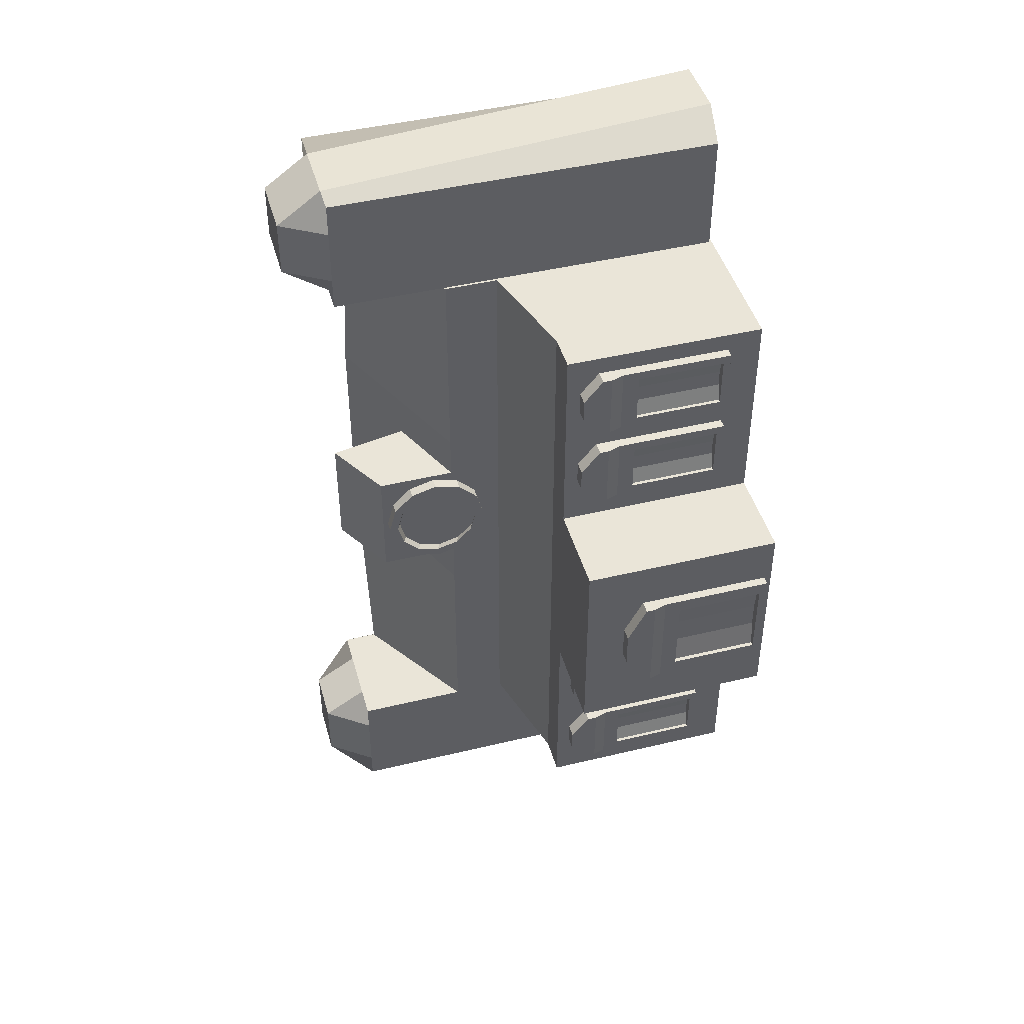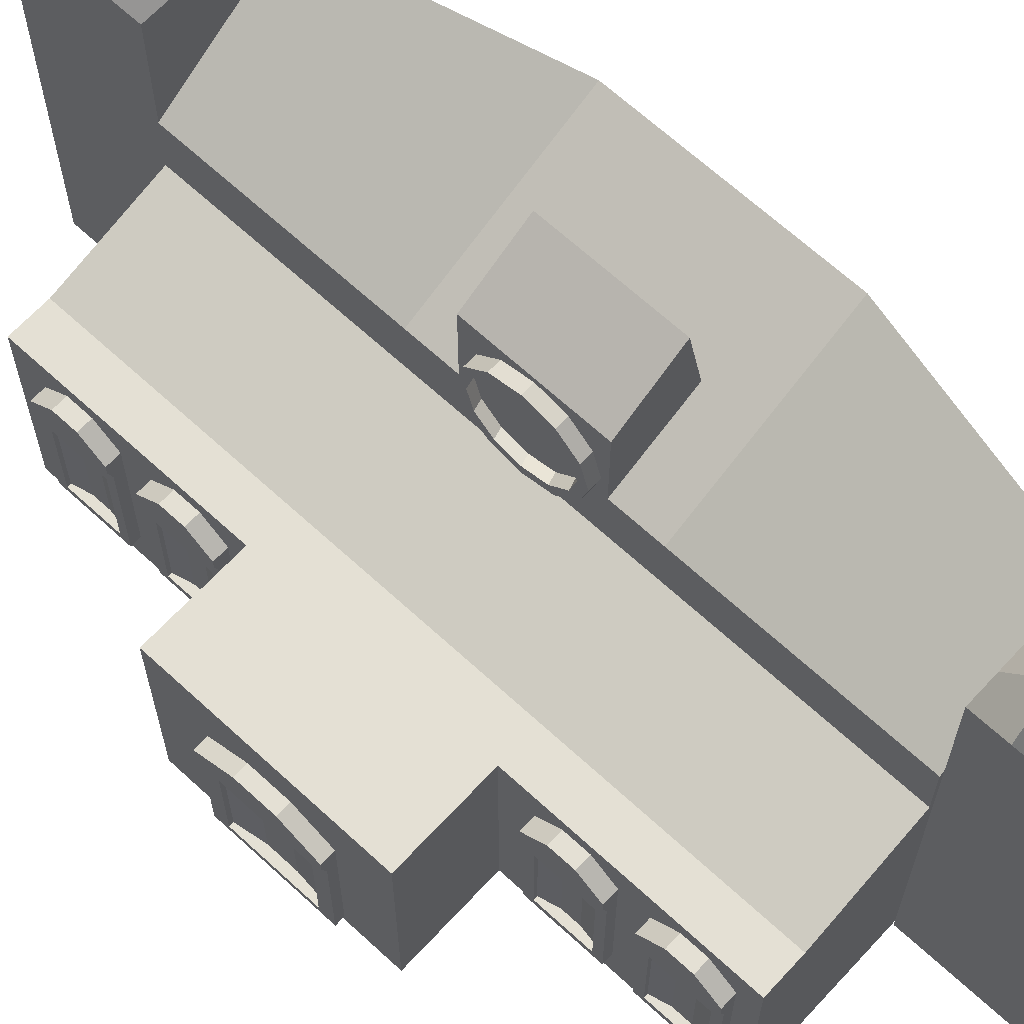
<metadata>
{"format":"obj","ext":"obj","renderer":"f3d","projection":"perspective","resolution":1024,"background":"white","views":[{"elev":45.0,"azim":-105.6,"up":"+Z"},{"elev":66.1,"azim":-47.2,"up":"+Y"}]}
</metadata>
<code>
v -5.064 -0.7574 0.6837
v -5.132 1.179 0.92
v -5.064 -0.7574 -0.6583
v -5.132 1.179 -0.8947
v -4.898 -0.8775 0.92
v -4.898 1.329 0.92
v -4.898 -0.8775 -0.8947
v -4.898 1.329 -0.8947
v -5.064 0.7005 0.6837
v -5.064 0.7005 -0.6583
v -4.898 0.8206 -0.8947
v -4.898 0.8206 0.92
v -5.064 -0.8775 -0.8947
v -5.064 -0.8775 0.92
v -5.064 0.9705 -0.8947
v -5.064 0.9705 0.92
v -5.008 -0.7574 -0.6583
v -4.987 -0.7574 0.6837
v -5.008 0.7005 -0.6583
v -4.987 0.7005 0.6837
v -5.132 1.329 0.92
v -5.132 1.329 -0.8947
v -4.898 1.329 -0.8947
v -4.898 1.329 0.92
v -5.064 -0.8775 -0.2898
v -5.064 -0.8775 0.3151
v -5.132 1.179 0.3151
v -5.132 1.179 -0.2898
v -4.898 -0.8775 0.3151
v -4.898 -0.8775 -0.2898
v -4.898 1.329 -0.2898
v -4.898 1.329 0.3151
v -4.898 0.8206 -0.2898
v -4.898 0.8206 0.3151
v -5.064 0.9705 0.3151
v -5.064 0.9705 -0.2898
v -5.064 -0.7574 -0.211
v -5.064 -0.7574 0.2363
v -5.064 0.7005 0.2363
v -5.064 0.7005 -0.211
v -4.939 -0.7574 -0.211
v -4.939 -0.7574 0.2363
v -4.939 0.7005 0.2363
v -4.939 0.7005 -0.211
v -5.132 1.643 0.3151
v -5.132 1.643 -0.2898
v -4.898 1.643 -0.2898
v -4.898 1.643 0.3151
v -5.064 1.179 0.3151
v -5.064 1.179 -0.2898
v -5.064 0.9705 0.3151
v -5.064 0.9705 -0.2898
v -5.064 1.643 0.3151
v -5.064 1.643 -0.2898
v -4.866 -0.7574 0.236
v -4.914 -0.7574 0.6834
v -4.935 0.7005 -0.6586
v -4.935 -0.7574 -0.6586
v -4.914 0.7005 0.6834
v -4.866 0.7005 -0.2113
v -4.866 -0.7574 -0.2113
v -4.866 0.7005 0.236
v -4.928 -0.7574 0.236
v -4.977 -0.7574 0.6834
v -4.997 0.7005 -0.6586
v -4.997 -0.7574 -0.6586
v -4.977 0.7005 0.6834
v -4.928 0.7005 -0.2113
v -4.928 -0.7574 -0.2113
v -4.928 0.7005 0.236
v -3.552 -0.3163 -3.789
v -3.62 1.62 -3.642
v -3.552 -0.3163 -4.626
v -3.62 1.62 -4.773
v -3.385 -0.4364 -3.642
v -3.385 1.77 -3.642
v -3.385 -0.4364 -4.773
v -3.385 1.77 -4.773
v -3.552 1.142 -3.789
v -3.552 1.142 -4.626
v -3.385 1.262 -4.773
v -3.385 1.262 -3.642
v -3.552 -0.4364 -4.773
v -3.552 -0.4364 -3.642
v -3.552 1.412 -4.773
v -3.552 1.412 -3.642
v -3.495 -0.3163 -4.626
v -3.475 -0.3163 -3.789
v -3.495 1.142 -4.626
v -3.475 1.142 -3.789
v -3.62 1.77 -3.642
v -3.62 1.77 -4.773
v -3.385 1.77 -4.773
v -3.385 1.77 -3.642
v -3.552 -0.4364 -4.396
v -3.552 -0.4364 -4.019
v -3.62 1.62 -4.019
v -3.62 1.62 -4.396
v -3.385 -0.4364 -4.019
v -3.385 -0.4364 -4.396
v -3.385 1.77 -4.396
v -3.385 1.77 -4.019
v -3.385 1.262 -4.396
v -3.385 1.262 -4.019
v -3.552 1.412 -4.019
v -3.552 1.412 -4.396
v -3.552 -0.3163 -4.347
v -3.552 -0.3163 -4.068
v -3.552 1.142 -4.068
v -3.552 1.142 -4.347
v -3.426 -0.3163 -4.347
v -3.426 -0.3163 -4.068
v -3.426 1.142 -4.068
v -3.426 1.142 -4.347
v -3.62 2.084 -4.019
v -3.62 2.084 -4.396
v -3.385 2.084 -4.396
v -3.385 2.084 -4.019
v -3.552 1.62 -4.019
v -3.552 1.62 -4.396
v -3.552 1.412 -4.019
v -3.552 1.412 -4.396
v -3.552 2.084 -4.019
v -3.552 2.084 -4.396
v -3.552 -0.3163 -2.209
v -3.62 1.62 -2.062
v -3.552 -0.3163 -3.045
v -3.62 1.62 -3.193
v -3.385 -0.4364 -2.062
v -3.385 1.77 -2.062
v -3.385 -0.4364 -3.193
v -3.385 1.77 -3.193
v -3.552 1.142 -2.209
v -3.552 1.142 -3.045
v -3.385 1.262 -3.193
v -3.385 1.262 -2.062
v -3.552 -0.4364 -3.193
v -3.552 -0.4364 -2.062
v -3.552 1.412 -3.193
v -3.552 1.412 -2.062
v -3.495 -0.3163 -3.045
v -3.475 -0.3163 -2.209
v -3.495 1.142 -3.045
v -3.475 1.142 -2.209
v -3.62 1.77 -2.062
v -3.62 1.77 -3.193
v -3.385 1.77 -3.193
v -3.385 1.77 -2.062
v -3.552 -0.4364 -2.816
v -3.552 -0.4364 -2.439
v -3.62 1.62 -2.439
v -3.62 1.62 -2.816
v -3.385 -0.4364 -2.439
v -3.385 -0.4364 -2.816
v -3.385 1.77 -2.816
v -3.385 1.77 -2.439
v -3.385 1.262 -2.816
v -3.385 1.262 -2.439
v -3.552 1.412 -2.439
v -3.552 1.412 -2.816
v -3.552 -0.3163 -2.767
v -3.552 -0.3163 -2.488
v -3.552 1.142 -2.488
v -3.552 1.142 -2.767
v -3.426 -0.3163 -2.767
v -3.426 -0.3163 -2.488
v -3.426 1.142 -2.488
v -3.426 1.142 -2.767
v -3.62 2.084 -2.439
v -3.62 2.084 -2.816
v -3.385 2.084 -2.816
v -3.385 2.084 -2.439
v -3.552 1.62 -2.439
v -3.552 1.62 -2.816
v -3.552 1.412 -2.439
v -3.552 1.412 -2.816
v -3.552 2.084 -2.439
v -3.552 2.084 -2.816
v -3.552 -0.3163 3.229
v -3.62 1.62 3.376
v -3.552 -0.3163 2.393
v -3.62 1.62 2.245
v -3.385 -0.4364 3.376
v -3.385 1.77 3.376
v -3.385 -0.4364 2.245
v -3.385 1.77 2.245
v -3.552 1.142 3.229
v -3.552 1.142 2.393
v -3.385 1.262 2.245
v -3.385 1.262 3.376
v -3.552 -0.4364 2.245
v -3.552 -0.4364 3.376
v -3.552 1.412 2.245
v -3.552 1.412 3.376
v -3.495 -0.3163 2.393
v -3.475 -0.3163 3.229
v -3.495 1.142 2.393
v -3.475 1.142 3.229
v -3.62 1.77 3.376
v -3.62 1.77 2.245
v -3.385 1.77 2.245
v -3.385 1.77 3.376
v -3.552 -0.4364 2.622
v -3.552 -0.4364 2.999
v -3.62 1.62 2.999
v -3.62 1.62 2.622
v -3.385 -0.4364 2.999
v -3.385 -0.4364 2.622
v -3.385 1.77 2.622
v -3.385 1.77 2.999
v -3.385 1.262 2.622
v -3.385 1.262 2.999
v -3.552 1.412 2.999
v -3.552 1.412 2.622
v -3.552 -0.3163 2.671
v -3.552 -0.3163 2.95
v -3.552 1.142 2.95
v -3.552 1.142 2.671
v -3.426 -0.3163 2.671
v -3.426 -0.3163 2.95
v -3.426 1.142 2.95
v -3.426 1.142 2.671
v -3.62 2.084 2.999
v -3.62 2.084 2.622
v -3.385 2.084 2.622
v -3.385 2.084 2.999
v -3.552 1.62 2.999
v -3.552 1.62 2.622
v -3.552 1.412 2.999
v -3.552 1.412 2.622
v -3.552 2.084 2.999
v -3.552 2.084 2.622
v -3.552 -0.3163 4.79
v -3.62 1.62 4.937
v -3.552 -0.3163 3.954
v -3.62 1.62 3.807
v -3.385 -0.4364 4.937
v -3.385 1.77 4.937
v -3.385 -0.4364 3.807
v -3.385 1.77 3.807
v -3.552 1.142 4.79
v -3.552 1.142 3.954
v -3.385 1.262 3.807
v -3.385 1.262 4.937
v -3.552 -0.4364 3.807
v -3.552 -0.4364 4.937
v -3.552 1.412 3.807
v -3.552 1.412 4.937
v -3.495 -0.3163 3.954
v -3.475 -0.3163 4.79
v -3.495 1.142 3.954
v -3.475 1.142 4.79
v -3.62 1.77 4.937
v -3.62 1.77 3.807
v -3.385 1.77 3.807
v -3.385 1.77 4.937
v -3.552 -0.4364 4.184
v -3.552 -0.4364 4.56
v -3.62 1.62 4.56
v -3.62 1.62 4.184
v -3.385 -0.4364 4.56
v -3.385 -0.4364 4.184
v -3.385 1.77 4.184
v -3.385 1.77 4.56
v -3.385 1.262 4.184
v -3.385 1.262 4.56
v -3.552 1.412 4.56
v -3.552 1.412 4.184
v -3.552 -0.3163 4.233
v -3.552 -0.3163 4.511
v -3.552 1.142 4.511
v -3.552 1.142 4.233
v -3.426 -0.3163 4.233
v -3.426 -0.3163 4.511
v -3.426 1.142 4.511
v -3.426 1.142 4.233
v -3.62 2.084 4.56
v -3.62 2.084 4.184
v -3.385 2.084 4.184
v -3.385 2.084 4.56
v -3.552 1.62 4.56
v -3.552 1.62 4.184
v -3.552 1.412 4.56
v -3.552 1.412 4.184
v -3.552 2.084 4.56
v -3.552 2.084 4.184
v 1.007 -0.947 -5.242
v 1.007 5.609 -5.242
v -0.993 -0.947 -5.242
v -0.993 5.609 -5.242
v 1.007 -0.947 -7.242
v 1.007 5.609 -7.242
v -0.993 -0.947 -7.242
v -0.993 5.609 -7.242
v -0.4571 -0.947 -5.242
v 0.471 -0.947 -5.242
v 0.471 5.609 -5.242
v -0.4571 5.609 -5.242
v 0.471 -0.947 -7.561
v -0.4571 -0.947 -7.561
v -0.4571 5.609 -7.242
v 0.471 5.609 -7.242
v -0.993 -0.947 -6.778
v -0.993 -0.947 -5.706
v -0.993 5.609 -5.706
v -0.993 5.609 -6.778
v 1.487 -0.947 -5.706
v 1.487 -0.947 -6.778
v 1.007 5.609 -6.778
v 1.007 5.609 -5.706
v -0.4571 6.356 -5.706
v -0.4571 6.356 -6.778
v 0.471 6.356 -5.706
v 0.471 6.356 -6.778
v -0.4571 -0.947 -6.778
v -0.4571 -0.947 -5.706
v 0.471 -0.947 -6.778
v 0.471 -0.947 -5.706
v -0.993 -0.947 7.271
v -0.993 5.609 7.271
v -0.993 -0.947 5.271
v -0.993 5.609 5.271
v 1.007 -0.947 7.271
v 1.007 5.609 7.271
v 1.007 -0.947 5.271
v 1.007 5.609 5.271
v -0.993 -0.947 5.807
v -0.993 -0.947 6.735
v -0.993 5.609 6.735
v -0.993 5.609 5.807
v 1.326 -0.947 6.735
v 1.326 -0.947 5.807
v 1.007 5.609 5.807
v 1.007 5.609 6.735
v 0.5429 -0.947 5.271
v -0.529 -0.947 5.271
v -0.529 5.609 5.271
v 0.5429 5.609 5.271
v -0.529 -0.947 7.751
v 0.5429 -0.947 7.751
v 0.5429 5.609 7.271
v -0.529 5.609 7.271
v -0.529 6.356 5.807
v 0.5429 6.356 5.807
v -0.529 6.356 6.735
v 0.5429 6.356 6.735
v 0.5429 -0.947 5.807
v -0.529 -0.947 5.807
v 0.5429 -0.947 6.735
v -0.529 -0.947 6.735
v -1 4.058 -0.8725
v -1 3.614 -0.7536
v -1 3.29 -0.4287
v -1 3.171 0.01516
v -1 3.29 0.459
v -1 3.614 0.7839
v -1 4.058 0.9028
v -1 4.502 0.7839
v -1 4.827 0.459
v -1 4.946 0.01516
v -1 4.827 -0.4287
v -1 4.502 -0.7536
v -1.185 3.69 -0.6226
v -1.185 4.058 -0.7213
v -1.185 3.421 -0.353
v -1.185 3.322 0.01516
v -1.185 3.421 0.3834
v -1.185 3.69 0.6529
v -1.185 4.058 0.7516
v -1.185 4.427 0.6529
v -1.185 4.696 0.3834
v -1.185 4.795 0.01516
v -1.185 4.696 -0.353
v -1.185 4.427 -0.6226
v -1.185 3.614 -0.7536
v -1.185 4.058 -0.8725
v -1.185 3.29 -0.4287
v -1.185 3.171 0.01516
v -1.185 3.29 0.459
v -1.185 3.614 0.7839
v -1.185 4.058 0.9028
v -1.185 4.502 0.7839
v -1.185 4.827 0.459
v -1.185 4.946 0.01516
v -1.185 4.827 -0.4287
v -1.185 4.502 -0.7536
v -1.01 3.621 -0.6841
v -1.01 3.989 -0.7828
v -1.01 3.351 -0.4146
v -1.01 3.252 -0.04637
v -1.01 3.351 0.3218
v -1.01 3.621 0.5914
v -1.01 3.989 0.69
v -1.01 4.357 0.5914
v -1.01 4.627 0.3218
v -1.01 4.725 -0.04637
v -1.01 4.627 -0.4146
v -1.01 4.357 -0.6841
v 1 -1 -1
v 1 -1 1
v -1 -1 1
v -1 -1 -1
v 1 1 -1
v 1 1 1
v -1 1 1
v -1 1 -1
v 0.07963 5.652 -1
v 0.07963 5.652 1
v -1 5.03 -1
v -1 5.03 1
v 1 -1 -5.246
v 1 -1 5.246
v -1 -1 5.246
v -1 -1 -5.246
v 1 1 -5.246
v 1 1 5.246
v -1 2.831 5.246
v -1 2.831 -5.246
v 1 5.03 -5.246
v 1 5.03 5.246
v -1 3.717 -5.246
v -1 3.717 5.246
v -3.396 -1 5.246
v -3.396 -1 -5.246
v -3.396 2.313 5.246
v -3.396 2.313 -5.246
v 2.326 -1 -1.746
v 2.326 -1 1.751
v -1 -1 1.751
v -1 -1 -1.746
v 1.563 1 -1.746
v 1.563 1 1.751
v -1 2.831 1.751
v -1 2.831 -1.746
v 1.856 5.03 -1.746
v 1.856 5.03 1.751
v -1 3.717 1.751
v -1 3.717 -1.746
v -3.396 -1 1.751
v -3.396 -1 -1.746
v -3.396 2.313 1.751
v -3.396 2.313 -1.746
v -4.923 -1 1.751
v -4.923 -1 -1.746
v -4.923 2.313 1.751
v -4.923 2.313 -1.746
v -3.396 -1 -1.746
v -3.396 -1 -5.246
v -3.396 2.313 -5.246
v -3.396 2.313 -1.746
v -2.782 -1 -5.246
v -2.782 2.313 -5.246
v -2.782 -1 5.246
v -2.782 2.313 5.246
v -2.782 2.313 1.751
v -2.782 2.313 -1.746
v -2.782 -1 -1.746
v -2.782 -1 1.751
v -1 2.831 5.246
v -1 2.831 1.751
v -2.782 2.313 5.246
v -2.782 2.313 1.751
v 1 -1 -5.246
v -1 -1 -5.246
v 1 1 -5.246
v -1 2.831 -5.246
v 1 5.03 -5.246
v -1 3.717 -5.246
v -2.782 2.313 -5.246
v -2.782 -1 -5.246
f 36 28 4 15
f 15 4 8 11
f 34 32 6 12
f 12 6 2 16
f 26 29 5 14
f 31 8 23 47
f 5 12 16 14
f 29 34 12 5
f 13 15 11 7
f 1 9 20 18
f 37 3 13 25
f 3 10 15 13
f 9 1 14 16
f 39 9 16 35
f 41 42 55 61
f 38 1 18 42
f 40 10 19 44
f 10 3 17 19
f 48 45 21 24
f 27 2 21 45
f 2 6 24 21
f 8 4 22 23
f 4 28 46 22
f 28 27 45 46
f 23 22 46 47
f 47 46 45 48
f 9 39 43 20
f 39 40 44 43
f 3 37 41 17
f 37 38 42 41
f 18 20 59 56
f 43 44 60 62
f 10 40 36 15
f 40 39 35 36
f 1 38 26 14
f 38 37 25 26
f 7 11 33 30
f 30 33 34 29
f 6 32 48 24
f 32 31 47 48
f 13 7 30 25
f 25 30 29 26
f 11 8 31 33
f 33 31 32 34
f 16 2 27 35
f 35 27 28 36
f 28 46 54 50
f 27 35 51 49
f 35 36 52 51
f 36 28 50 52
f 45 27 49 53
f 56 59 67 64
f 58 61 69 66
f 59 62 70 67
f 42 18 56 55
f 44 19 57 60
f 20 43 62 59
f 19 17 58 57
f 17 41 61 58
f 69 68 65 66
f 64 67 70 63
f 63 70 68 69
f 55 56 64 63
f 62 60 68 70
f 61 55 63 69
f 60 57 65 68
f 57 58 66 65
f 106 98 74 85
f 85 74 78 81
f 104 102 76 82
f 82 76 72 86
f 96 99 75 84
f 101 78 93 117
f 75 82 86 84
f 99 104 82 75
f 83 85 81 77
f 71 79 90 88
f 107 73 83 95
f 73 80 85 83
f 79 71 84 86
f 109 79 86 105
f 111 114 89 87
f 108 71 88 112
f 110 80 89 114
f 80 73 87 89
f 118 115 91 94
f 97 72 91 115
f 72 76 94 91
f 78 74 92 93
f 74 98 116 92
f 98 97 115 116
f 93 92 116 117
f 117 116 115 118
f 79 109 113 90
f 109 110 114 113
f 73 107 111 87
f 107 108 112 111
f 88 90 113 112
f 112 113 114 111
f 80 110 106 85
f 110 109 105 106
f 71 108 96 84
f 108 107 95 96
f 77 81 103 100
f 100 103 104 99
f 76 102 118 94
f 102 101 117 118
f 83 77 100 95
f 95 100 99 96
f 81 78 101 103
f 103 101 102 104
f 86 72 97 105
f 105 97 98 106
f 98 116 124 120
f 97 105 121 119
f 105 106 122 121
f 106 98 120 122
f 115 97 119 123
f 160 152 128 139
f 139 128 132 135
f 158 156 130 136
f 136 130 126 140
f 150 153 129 138
f 155 132 147 171
f 129 136 140 138
f 153 158 136 129
f 137 139 135 131
f 125 133 144 142
f 161 127 137 149
f 127 134 139 137
f 133 125 138 140
f 163 133 140 159
f 165 168 143 141
f 162 125 142 166
f 164 134 143 168
f 134 127 141 143
f 172 169 145 148
f 151 126 145 169
f 126 130 148 145
f 132 128 146 147
f 128 152 170 146
f 152 151 169 170
f 147 146 170 171
f 171 170 169 172
f 133 163 167 144
f 163 164 168 167
f 127 161 165 141
f 161 162 166 165
f 142 144 167 166
f 166 167 168 165
f 134 164 160 139
f 164 163 159 160
f 125 162 150 138
f 162 161 149 150
f 131 135 157 154
f 154 157 158 153
f 130 156 172 148
f 156 155 171 172
f 137 131 154 149
f 149 154 153 150
f 135 132 155 157
f 157 155 156 158
f 140 126 151 159
f 159 151 152 160
f 152 170 178 174
f 151 159 175 173
f 159 160 176 175
f 160 152 174 176
f 169 151 173 177
f 214 206 182 193
f 193 182 186 189
f 212 210 184 190
f 190 184 180 194
f 204 207 183 192
f 209 186 201 225
f 183 190 194 192
f 207 212 190 183
f 191 193 189 185
f 179 187 198 196
f 215 181 191 203
f 181 188 193 191
f 187 179 192 194
f 217 187 194 213
f 219 222 197 195
f 216 179 196 220
f 218 188 197 222
f 188 181 195 197
f 226 223 199 202
f 205 180 199 223
f 180 184 202 199
f 186 182 200 201
f 182 206 224 200
f 206 205 223 224
f 201 200 224 225
f 225 224 223 226
f 187 217 221 198
f 217 218 222 221
f 181 215 219 195
f 215 216 220 219
f 196 198 221 220
f 220 221 222 219
f 188 218 214 193
f 218 217 213 214
f 179 216 204 192
f 216 215 203 204
f 185 189 211 208
f 208 211 212 207
f 184 210 226 202
f 210 209 225 226
f 191 185 208 203
f 203 208 207 204
f 189 186 209 211
f 211 209 210 212
f 194 180 205 213
f 213 205 206 214
f 206 224 232 228
f 205 213 229 227
f 213 214 230 229
f 214 206 228 230
f 223 205 227 231
f 268 260 236 247
f 247 236 240 243
f 266 264 238 244
f 244 238 234 248
f 258 261 237 246
f 263 240 255 279
f 237 244 248 246
f 261 266 244 237
f 245 247 243 239
f 233 241 252 250
f 269 235 245 257
f 235 242 247 245
f 241 233 246 248
f 271 241 248 267
f 273 276 251 249
f 270 233 250 274
f 272 242 251 276
f 242 235 249 251
f 280 277 253 256
f 259 234 253 277
f 234 238 256 253
f 240 236 254 255
f 236 260 278 254
f 260 259 277 278
f 255 254 278 279
f 279 278 277 280
f 241 271 275 252
f 271 272 276 275
f 235 269 273 249
f 269 270 274 273
f 250 252 275 274
f 274 275 276 273
f 242 272 268 247
f 272 271 267 268
f 233 270 258 246
f 270 269 257 258
f 239 243 265 262
f 262 265 266 261
f 238 264 280 256
f 264 263 279 280
f 245 239 262 257
f 257 262 261 258
f 243 240 263 265
f 265 263 264 266
f 248 234 259 267
f 267 259 260 268
f 260 278 286 282
f 259 267 283 281
f 267 268 284 283
f 268 260 282 284
f 277 259 281 285
f 295 298 290 289
f 303 306 294 293
f 299 302 292 291
f 307 310 288 287
f 317 299 291 308
f 313 297 288 310
f 305 290 298 311
f 311 298 297 313
f 303 293 300 315
f 315 300 299 317
f 293 294 301 300
f 300 301 302 299
f 287 288 297 296
f 296 297 298 295
f 295 316 318 296
f 316 315 317 318
f 289 304 316 295
f 304 303 315 316
f 301 312 314 302
f 312 311 313 314
f 294 306 312 301
f 306 305 311 312
f 302 314 309 292
f 314 313 310 309
f 296 318 307 287
f 318 317 308 307
f 291 292 309 308
f 308 309 310 307
f 289 290 305 304
f 304 305 306 303
f 327 330 322 321
f 335 338 326 325
f 331 334 324 323
f 339 342 320 319
f 349 331 323 340
f 345 329 320 342
f 337 322 330 343
f 343 330 329 345
f 335 325 332 347
f 347 332 331 349
f 325 326 333 332
f 332 333 334 331
f 319 320 329 328
f 328 329 330 327
f 327 348 350 328
f 348 347 349 350
f 321 336 348 327
f 336 335 347 348
f 333 344 346 334
f 344 343 345 346
f 326 338 344 333
f 338 337 343 344
f 334 346 341 324
f 346 345 342 341
f 328 350 339 319
f 350 349 340 339
f 323 324 341 340
f 340 341 342 339
f 321 322 337 336
f 336 337 338 335
f 352 351 362 361 360 359 358 357 356 355 354 353
f 373 374 398 397
f 360 361 385 384
f 357 358 382 381
f 354 355 379 378
f 361 362 386 385
f 351 352 375 376
f 358 359 383 382
f 355 356 380 379
f 362 351 376 386
f 352 353 377 375
f 359 360 384 383
f 356 357 381 380
f 353 354 378 377
f 363 364 376 375
f 365 363 375 377
f 366 365 377 378
f 367 366 378 379
f 368 367 379 380
f 369 368 380 381
f 370 369 381 382
f 371 370 382 383
f 372 371 383 384
f 373 372 384 385
f 374 373 385 386
f 364 374 386 376
f 387 389 390 391 392 393 394 395 396 397 398 388
f 364 363 387 388
f 370 371 395 394
f 367 368 392 391
f 374 364 388 398
f 363 365 389 387
f 371 372 396 395
f 368 369 393 392
f 365 366 390 389
f 372 373 397 396
f 369 370 394 393
f 366 367 391 390
f 399 400 401 402
f 405 404 408 410
f 399 403 404 400
f 400 404 405 401
f 401 405 406 402
f 403 399 402 406
f 407 409 410 408
f 404 403 407 408
f 406 405 410 409
f 403 406 409 407
f 428 412 413 429
f 417 416 420 422
f 428 432 416 412
f 412 416 417 413
f 452 451 424 426
f 419 415 465 467
f 436 437 422 420
f 431 415 419 435
f 433 417 422 437
f 421 419 467 468
f 426 424 448 449
f 458 453 423 439
f 453 454 425 423
f 456 452 426 442
f 454 455 441 425
f 455 456 442 441
f 451 457 440 424
f 457 458 439 440
f 423 425 441 439
f 440 439 443 444
f 418 434 438 421
f 434 433 437 438
f 416 432 436 420
f 432 431 435 436
f 419 421 438 435
f 435 438 437 436
f 411 415 431 427
f 427 431 432 428
f 411 427 430 414
f 427 428 429 430
f 443 445 446 444
f 439 441 445 443
f 442 440 444 446
f 441 442 446 445
f 447 450 449 448
f 424 440 447 448
f 440 442 450 447
f 442 426 449 450
f 430 429 458 457
f 414 430 457 451
f 433 434 456 455
f 454 417 459 461
f 434 418 452 456
f 413 417 454 453
f 429 413 453 458
f 415 411 463 465
f 459 460 462 461
f 433 455 462 460
f 417 433 460 459
f 455 454 461 462
f 465 463 464 466
f 465 466 468 467
f 466 464 470 469
f 451 452 469 470
f 452 418 466 469
f 411 414 464 463
f 414 451 470 464
f 418 421 468 466

</code>
